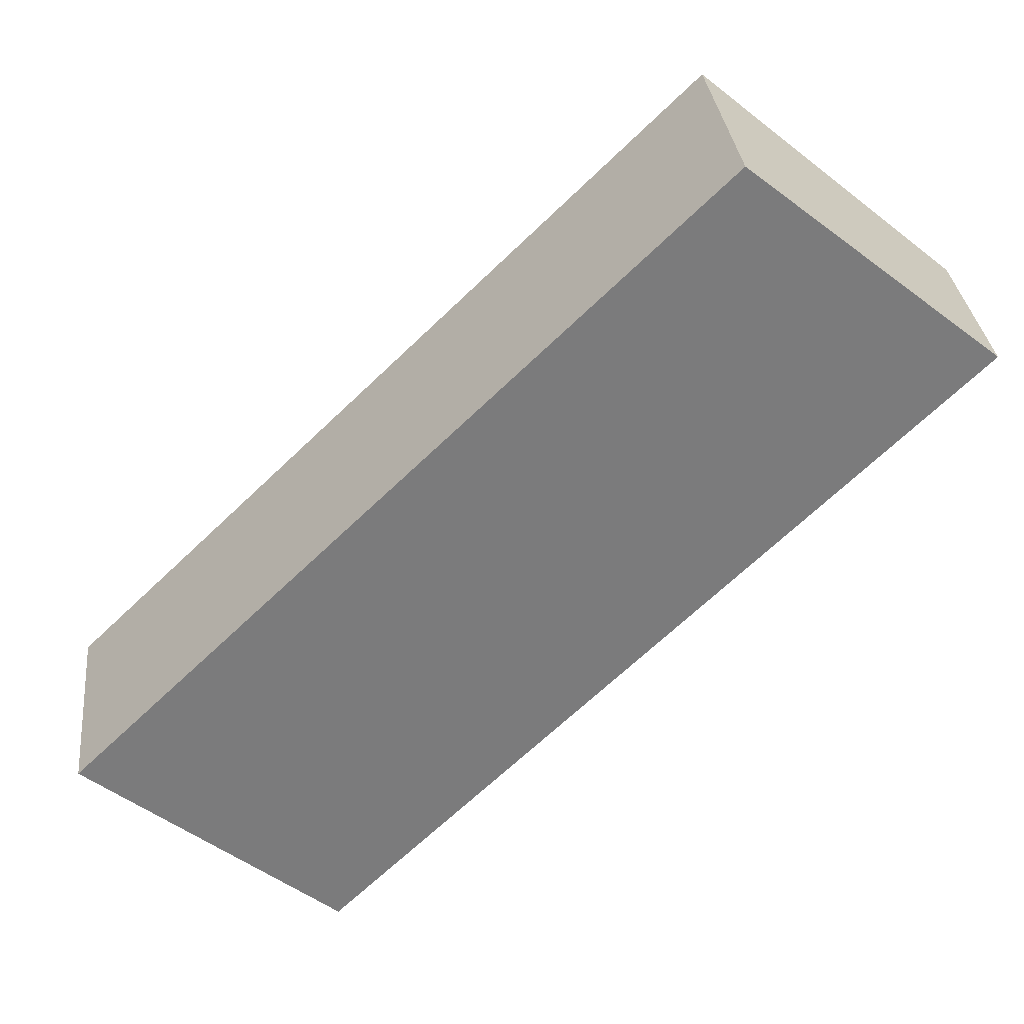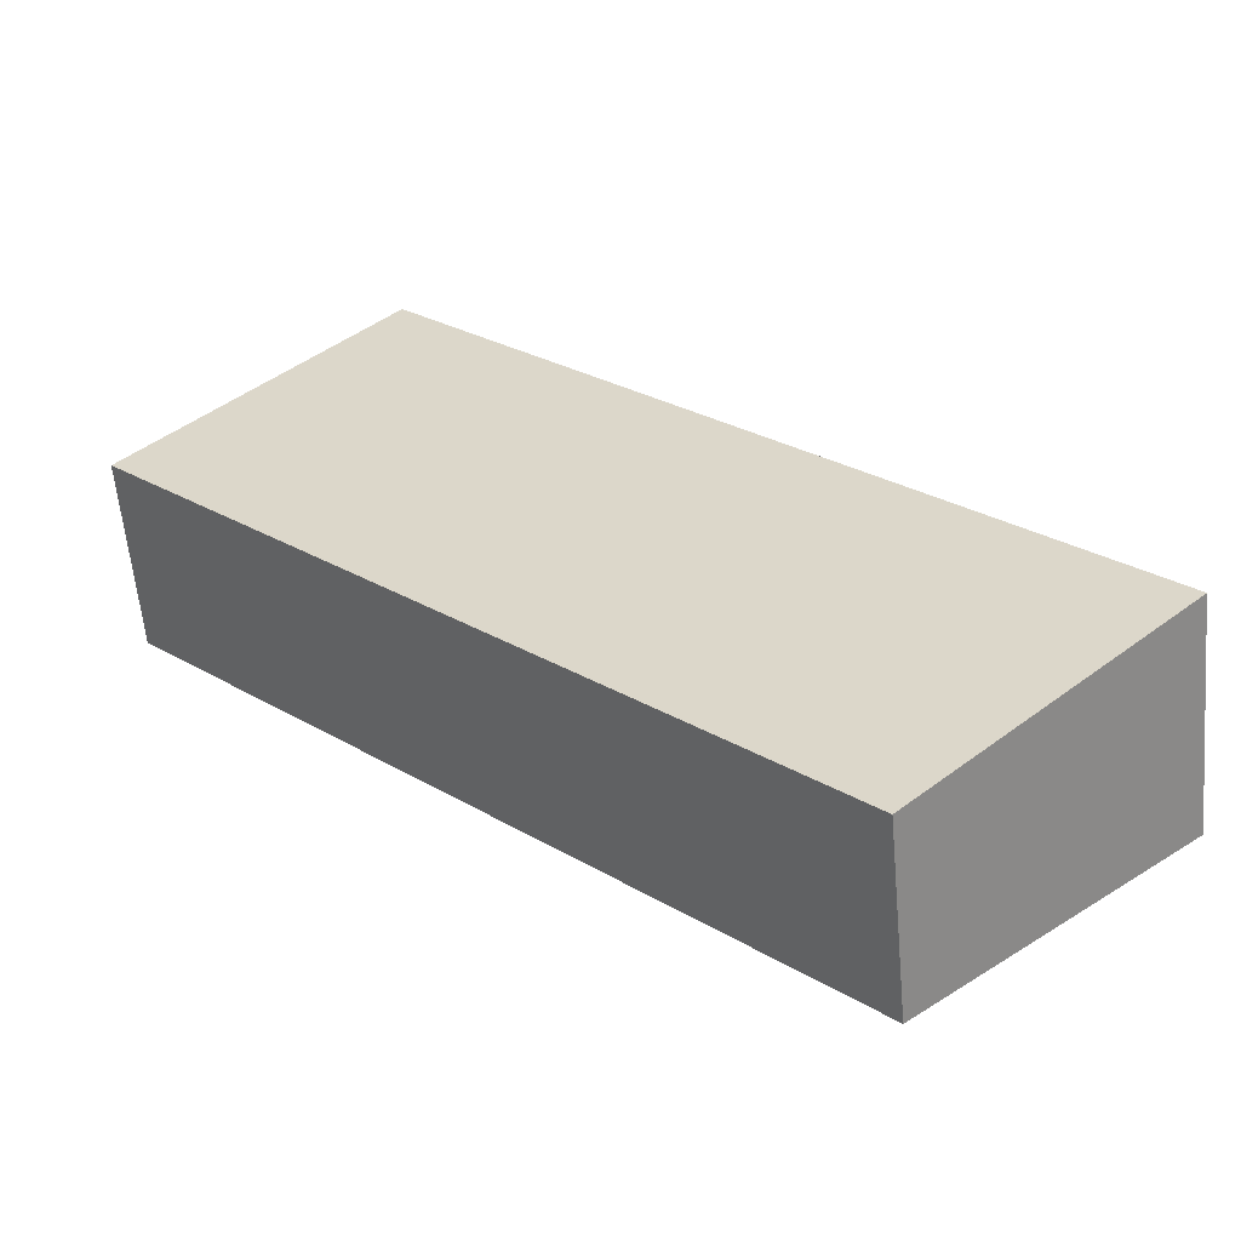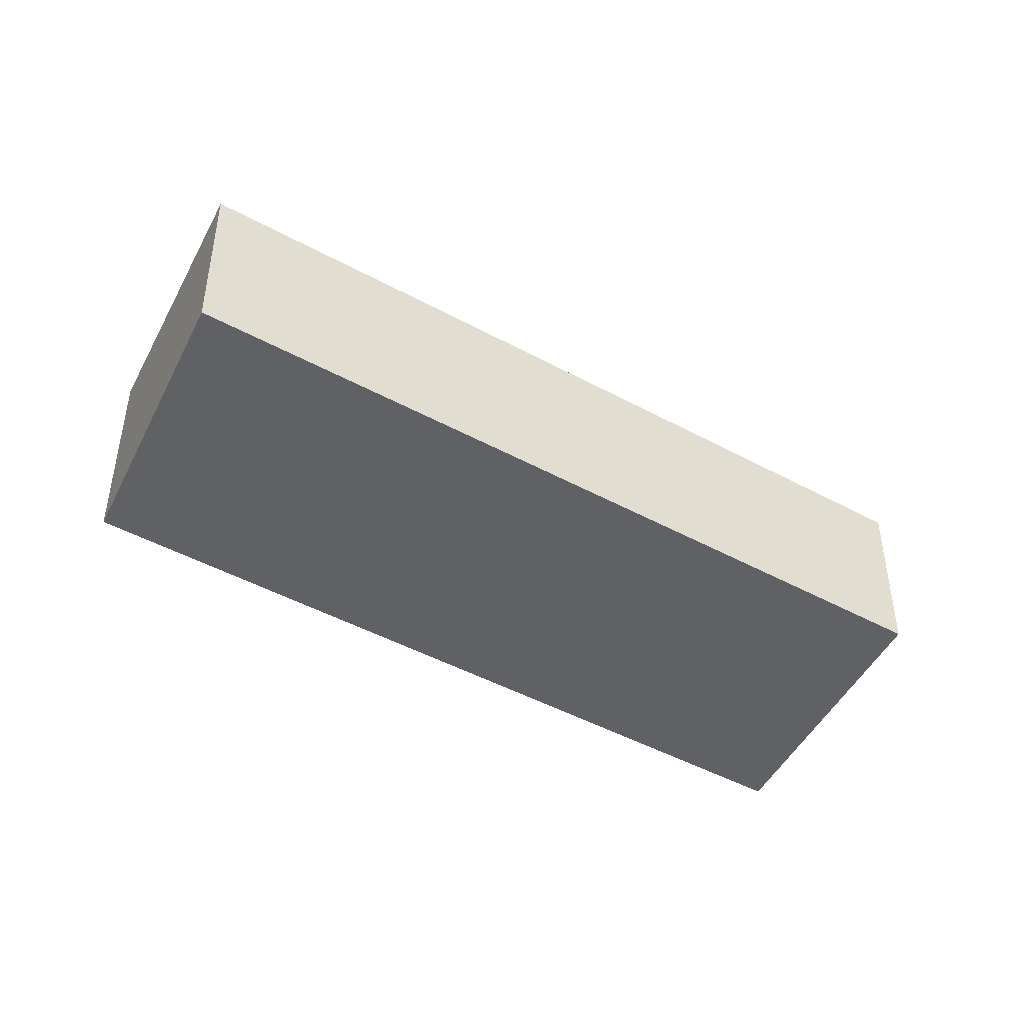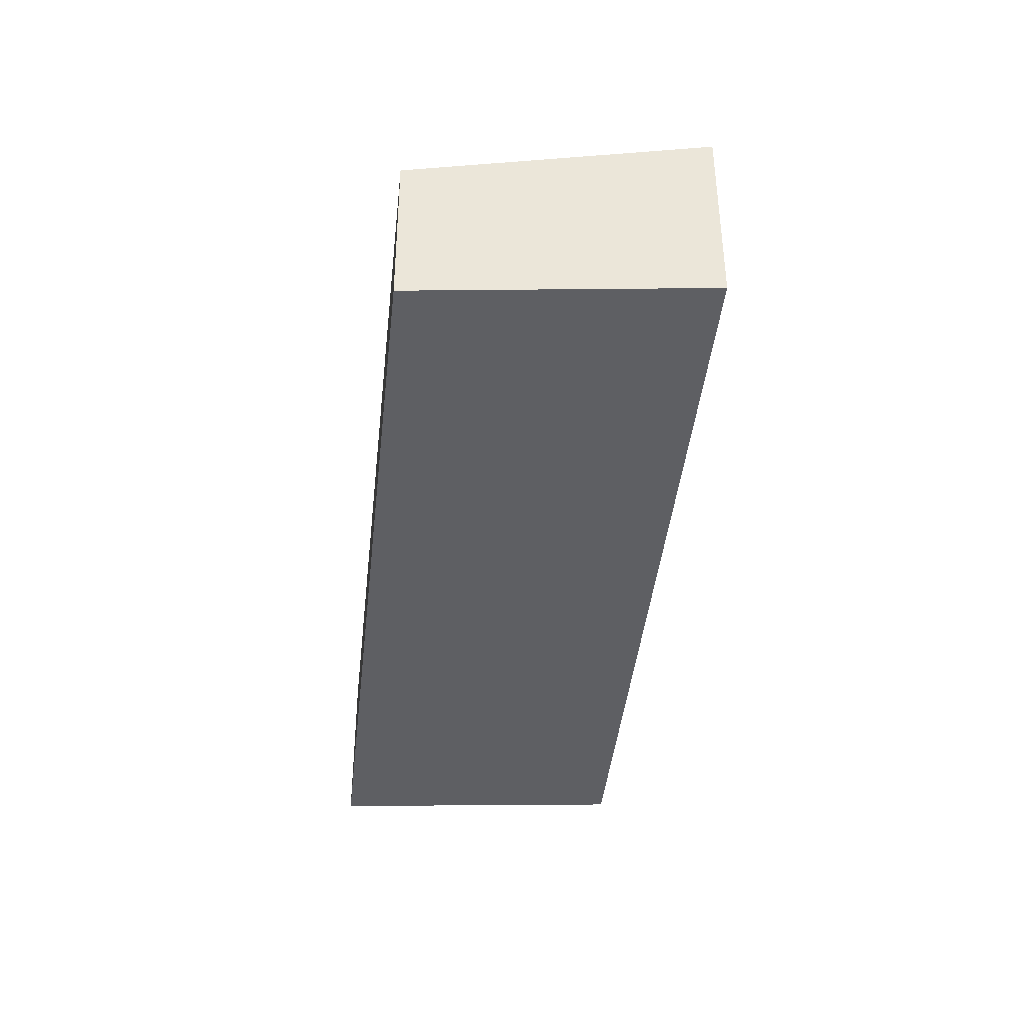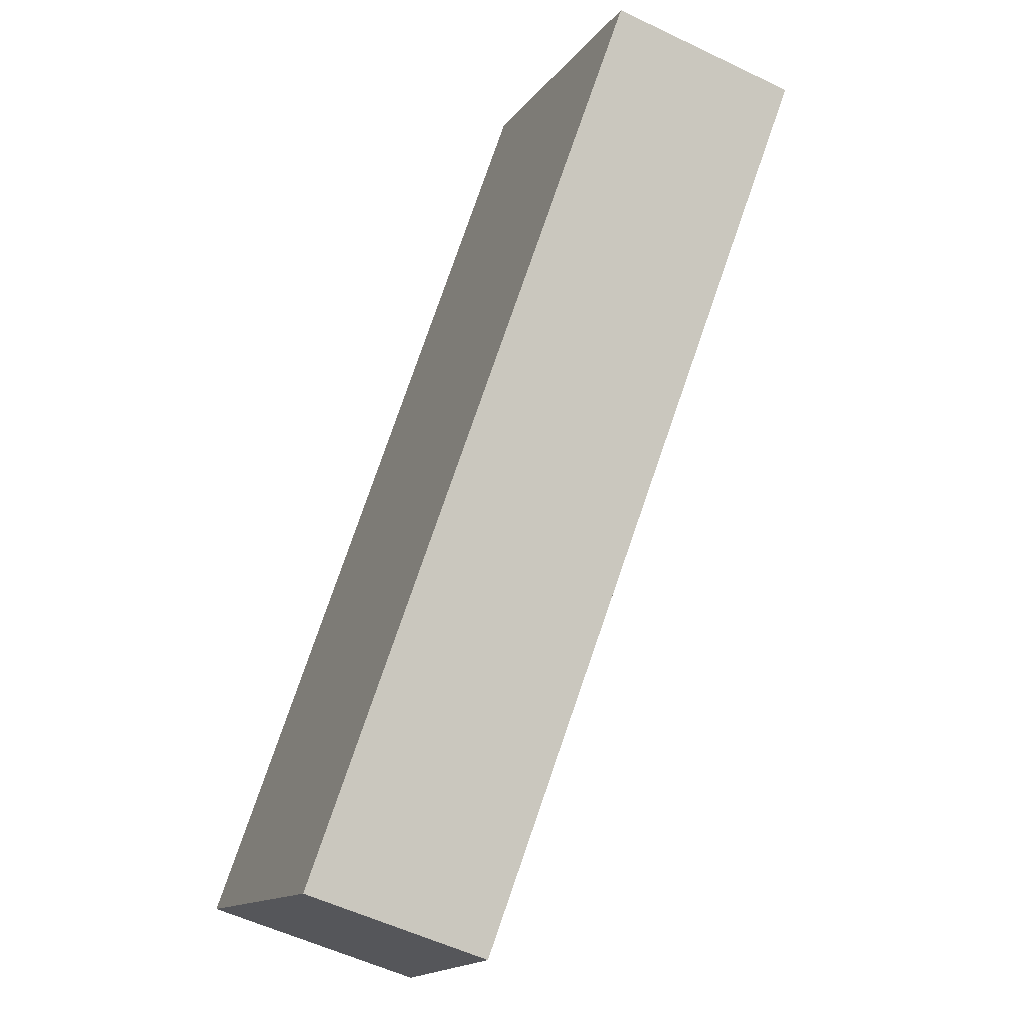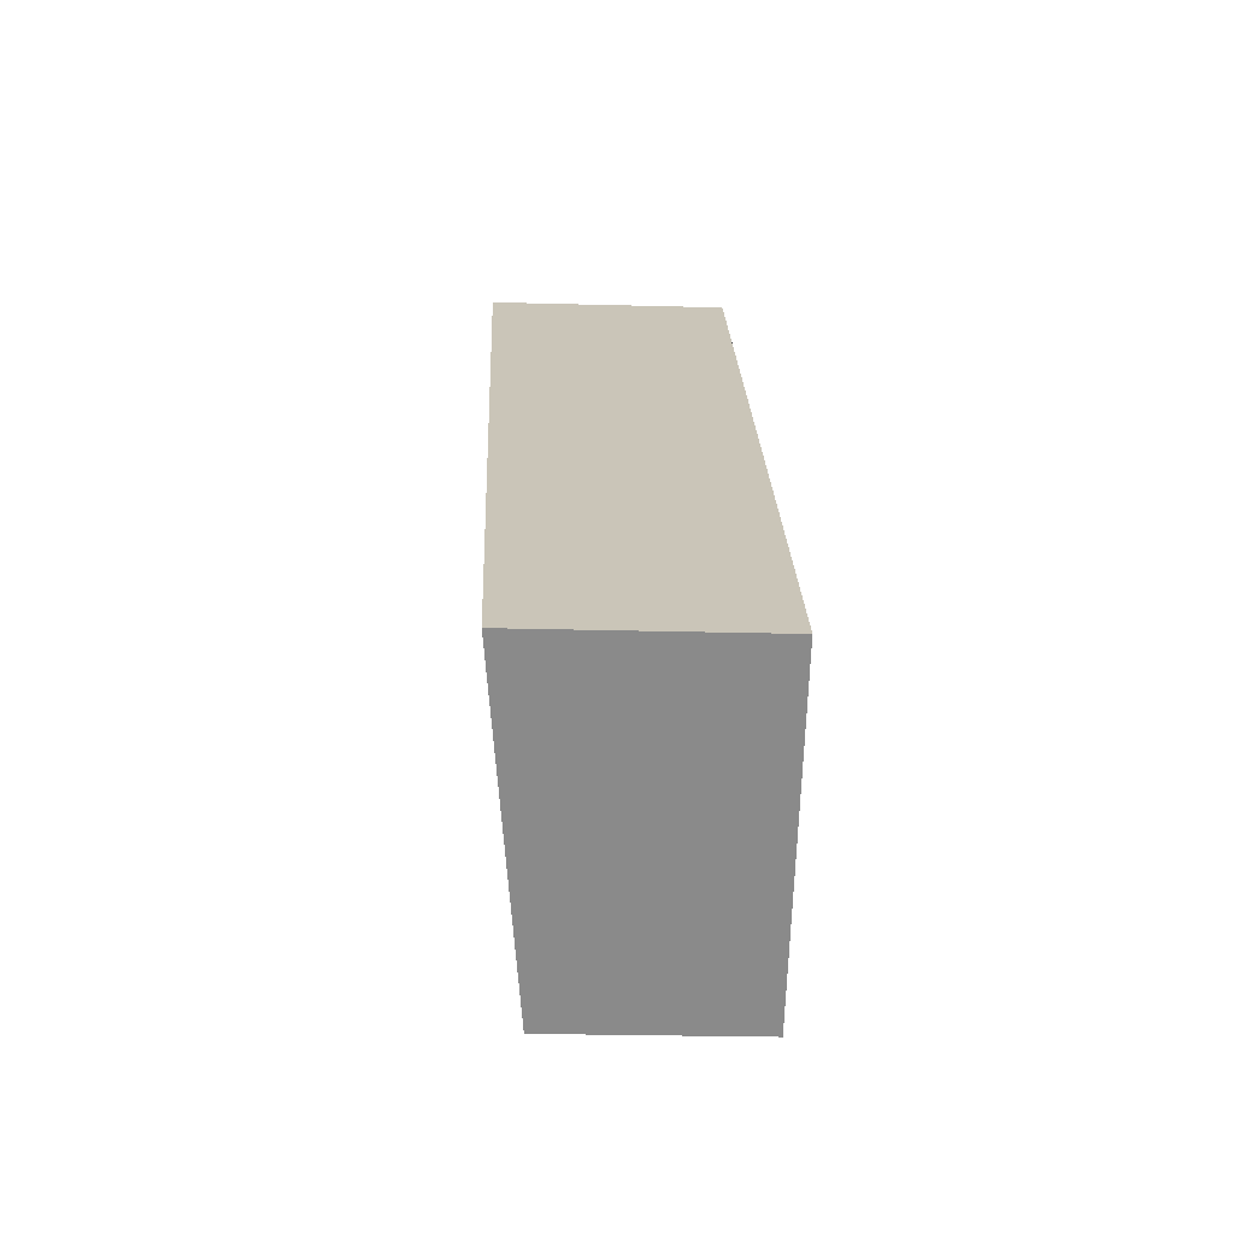
<metadata>
{"format":"obj","ext":"obj","renderer":"f3d","projection":"perspective","resolution":1024,"background":"white","views":[{"elev":31.9,"azim":-6.1,"up":"+Z"},{"elev":-59.0,"azim":-174.8,"up":"+Z"},{"elev":-46.0,"azim":103.8,"up":"+Y"},{"elev":-42.0,"azim":-140.2,"up":"+Y"},{"elev":-54.5,"azim":62.9,"up":"+Z"},{"elev":-24.1,"azim":-92.6,"up":"+Z"}]}
</metadata>
<code>
v  13.04 4.464 12.68
v  0 0 0
v  13.04 -7.762e-16 12.68
v  9.509e-05 4.464 -0.0001414
v  5.101 2.544e-16 -4.155
v  5.102 3.76 -4.155
v  18.14 3.76 8.521
v  18.14 -5.217e-16 8.521
g defaultobject
f 1 2 3
f 2 1 4
f 4 5 2
f 5 4 6
f 5 7 8
f 7 5 6
f 8 1 3
f 1 8 7
f 6 1 7
f 1 6 4
f 5 3 2
f 3 5 8

</code>
